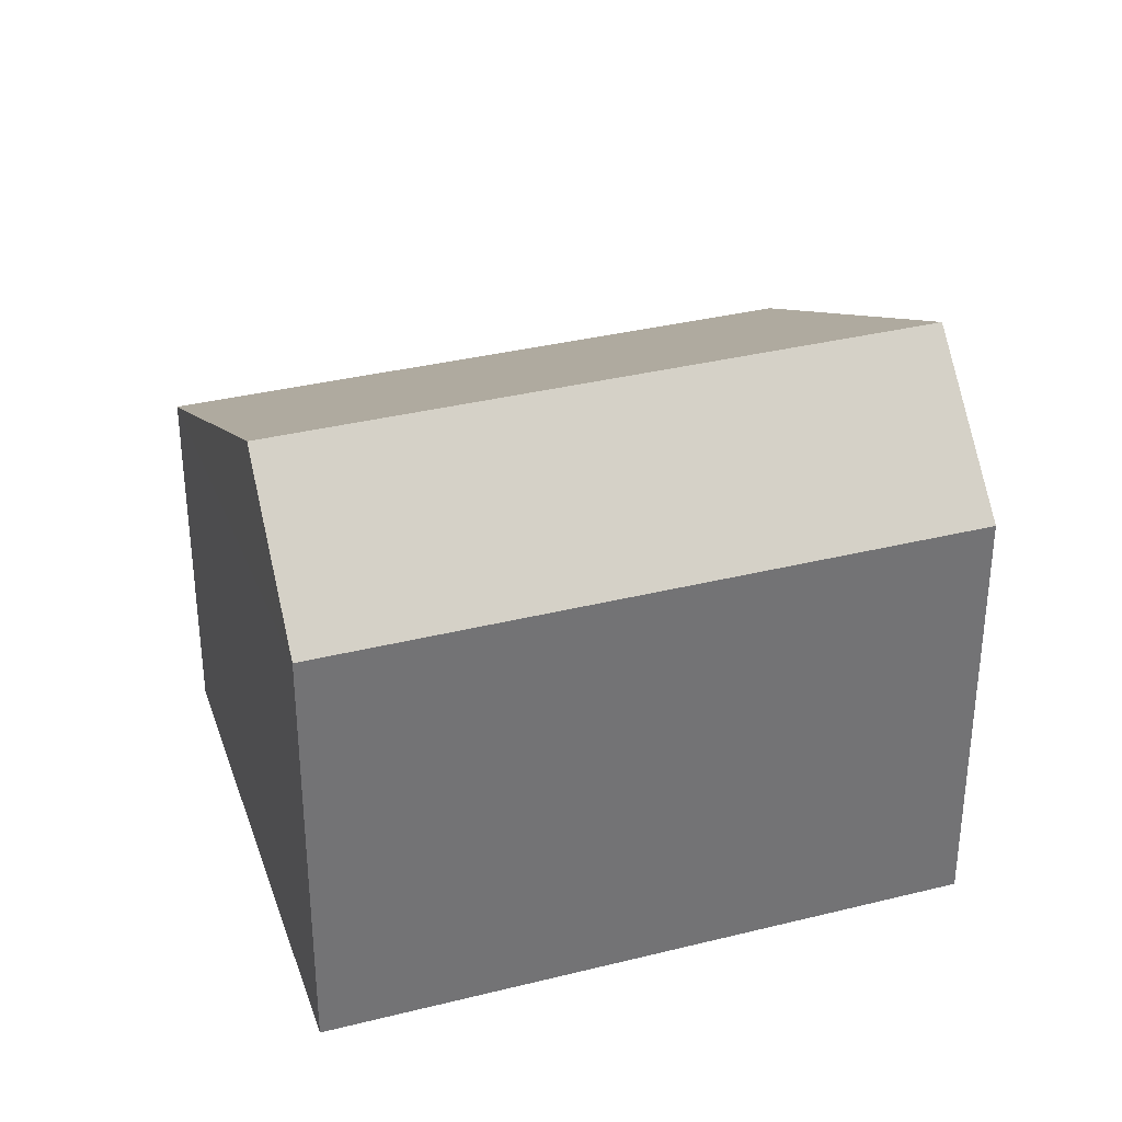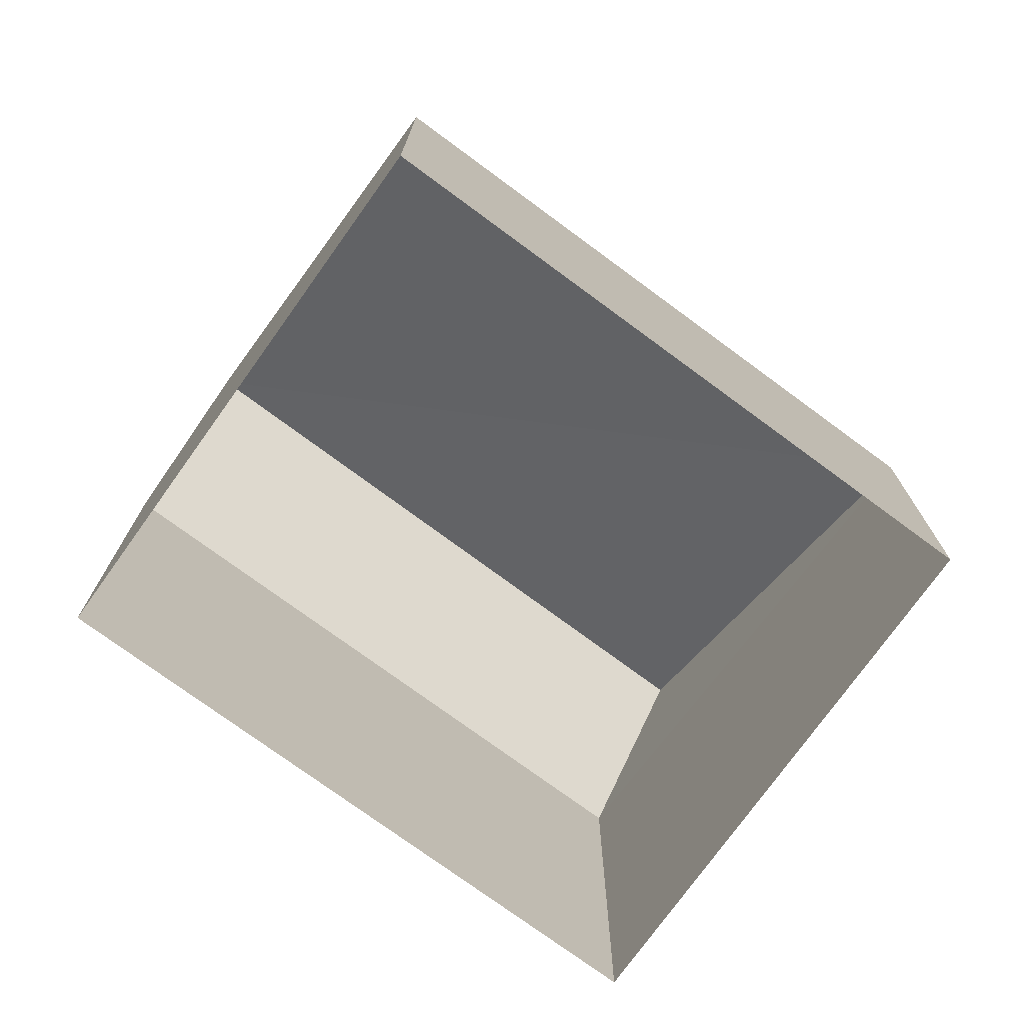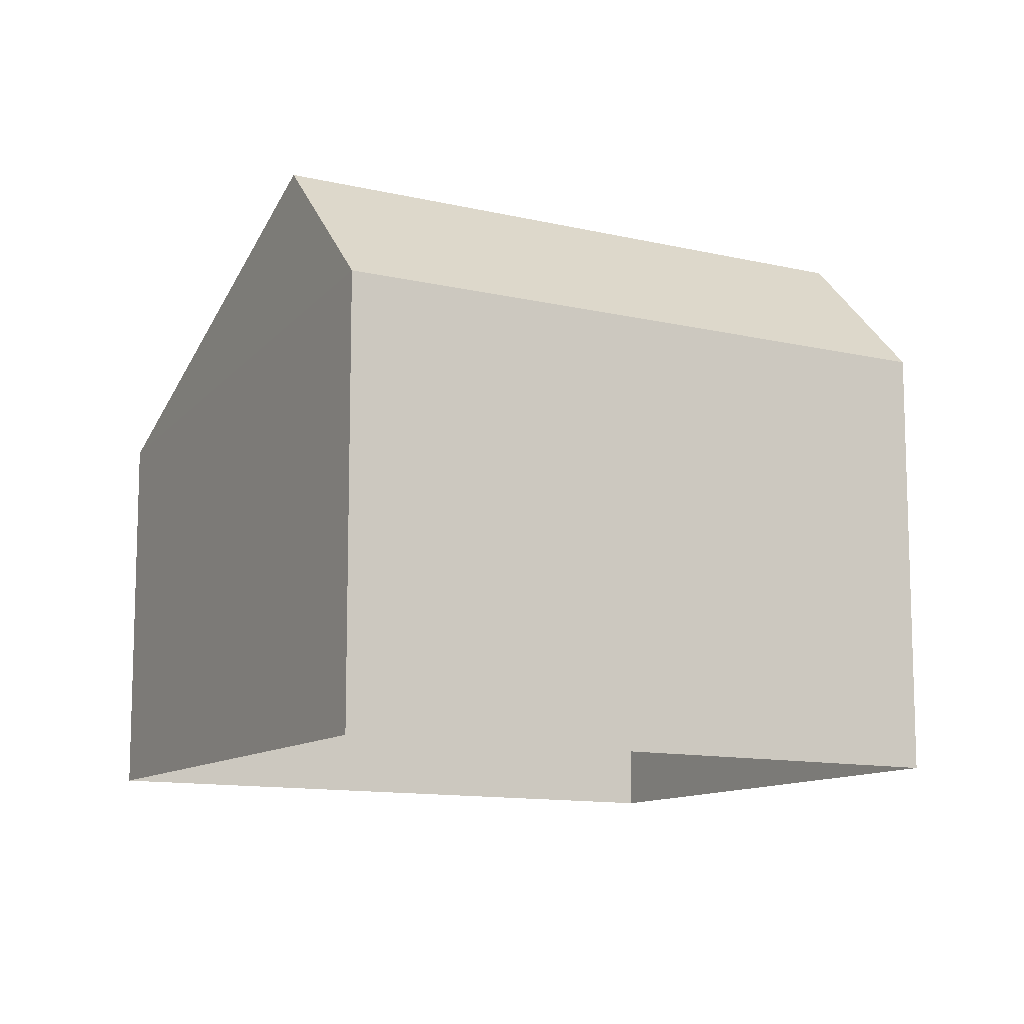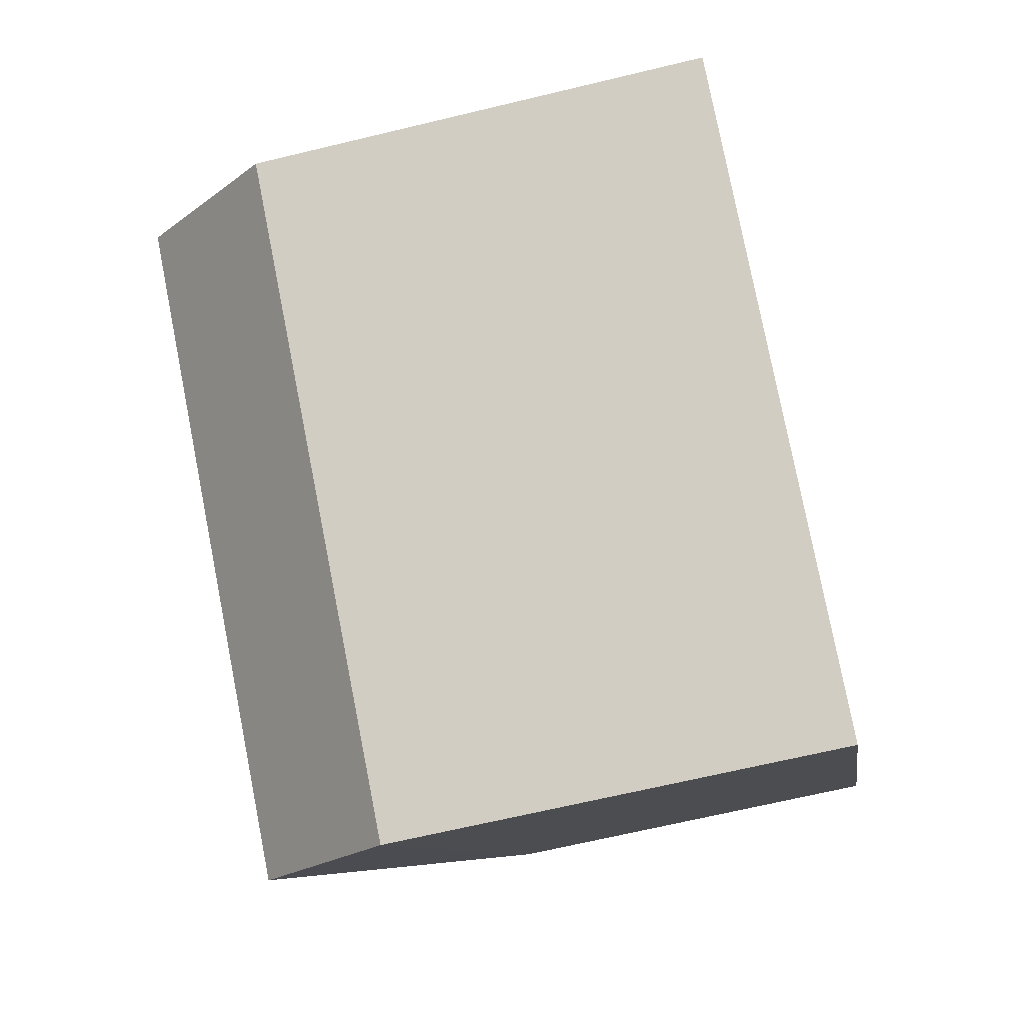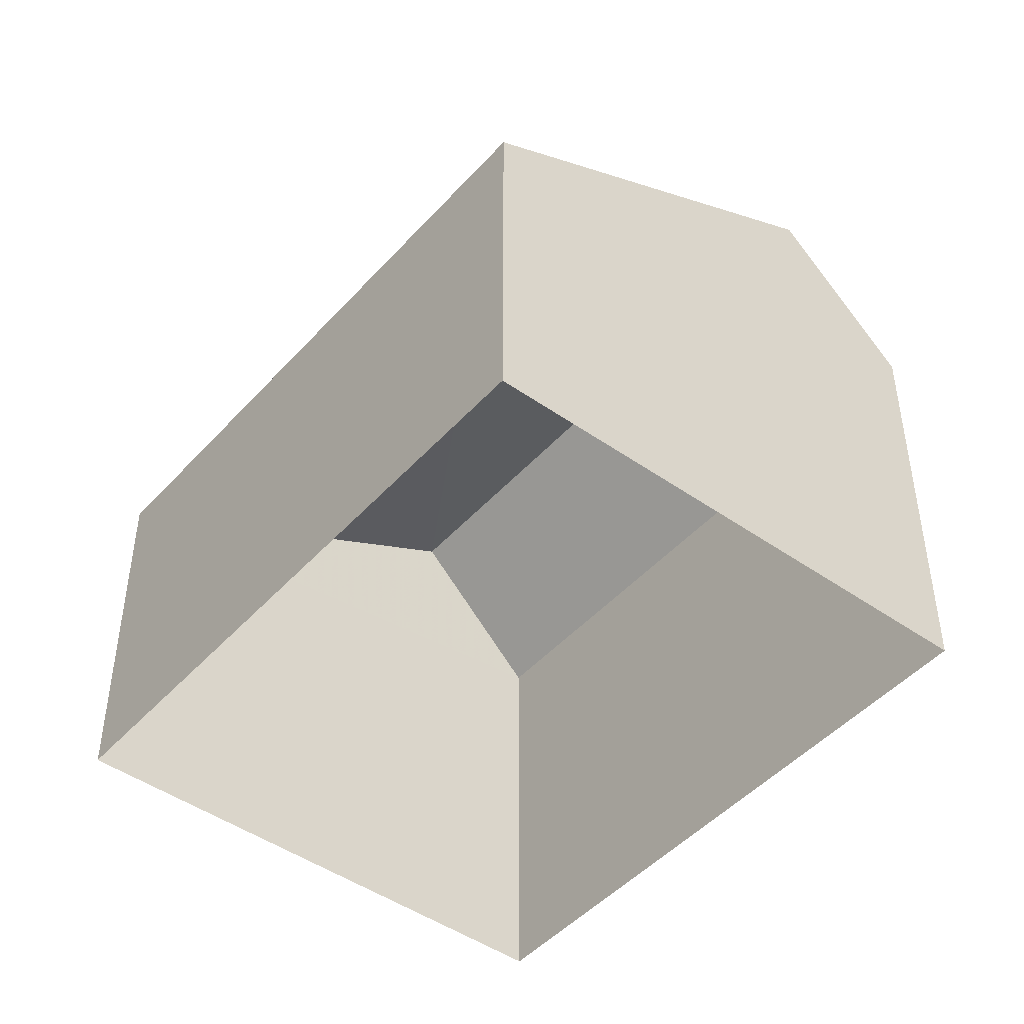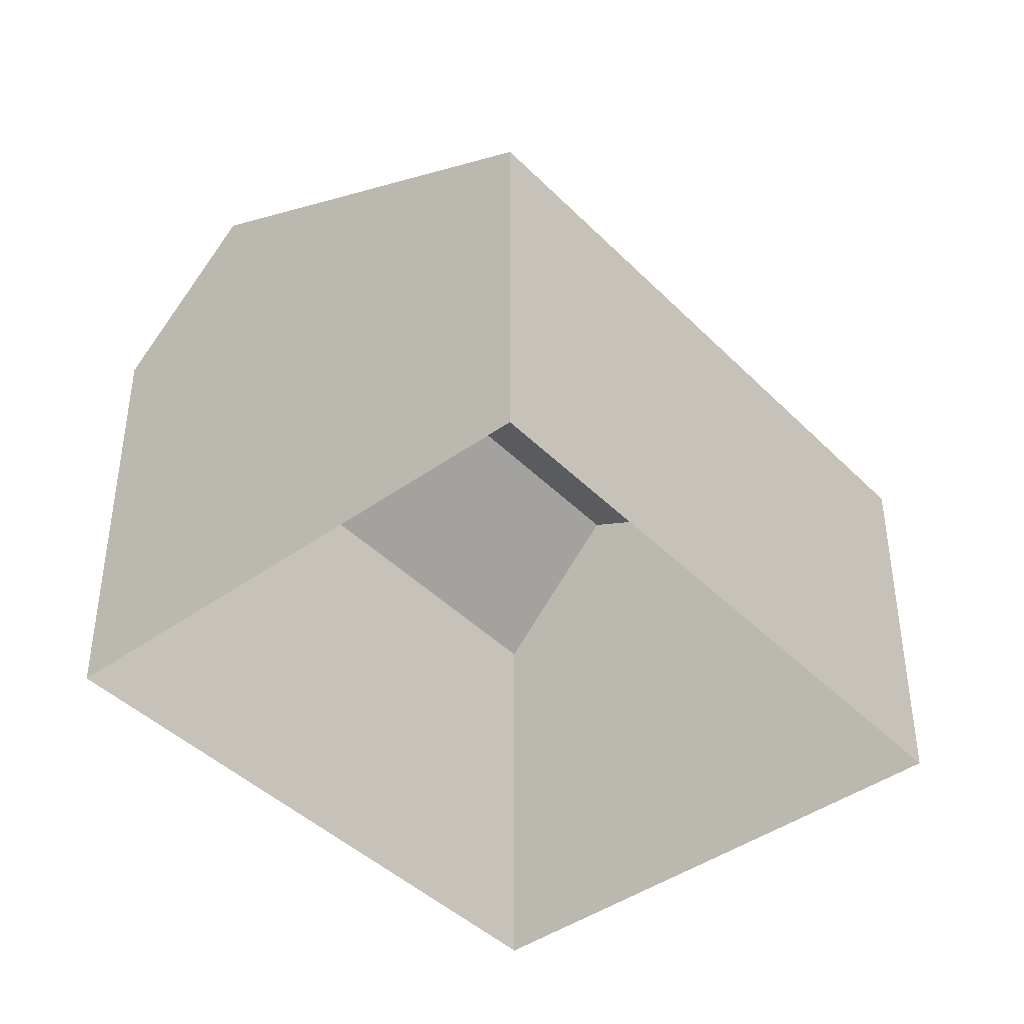
<metadata>
{"format":"obj","ext":"obj","renderer":"f3d","projection":"perspective","resolution":1024,"background":"white","views":[{"elev":34.6,"azim":16.8,"up":"+Z"},{"elev":-75.0,"azim":178.9,"up":"+Z"},{"elev":-11.4,"azim":5.2,"up":"+Z"},{"elev":-66.3,"azim":103.6,"up":"+Y"},{"elev":-46.8,"azim":-94.0,"up":"+Z"},{"elev":-42.2,"azim":165.3,"up":"+Z"}]}
</metadata>
<code>
v -2.255e+05 -1.28e+05 12.35
v -2.255e+05 -1.28e+05 12.35
v -2.255e+05 -1.28e+05 12.35
v -2.255e+05 -1.28e+05 12.35
v -2.255e+05 -1.28e+05 20.83
v -2.255e+05 -1.28e+05 17.82
v -2.255e+05 -1.28e+05 20.83
v -2.255e+05 -1.28e+05 17.82
v -2.255e+05 -1.28e+05 18.79
v -2.255e+05 -1.28e+05 18.79
f 1 2 3
f 1 4 2
f 5 6 7
f 5 8 6
f 7 9 5
f 7 10 9
f 8 4 1
f 6 8 1
f 9 2 8
f 9 8 5
f 2 4 8
f 9 3 2
f 9 10 3
f 1 3 6
f 6 10 7
f 6 3 10

</code>
